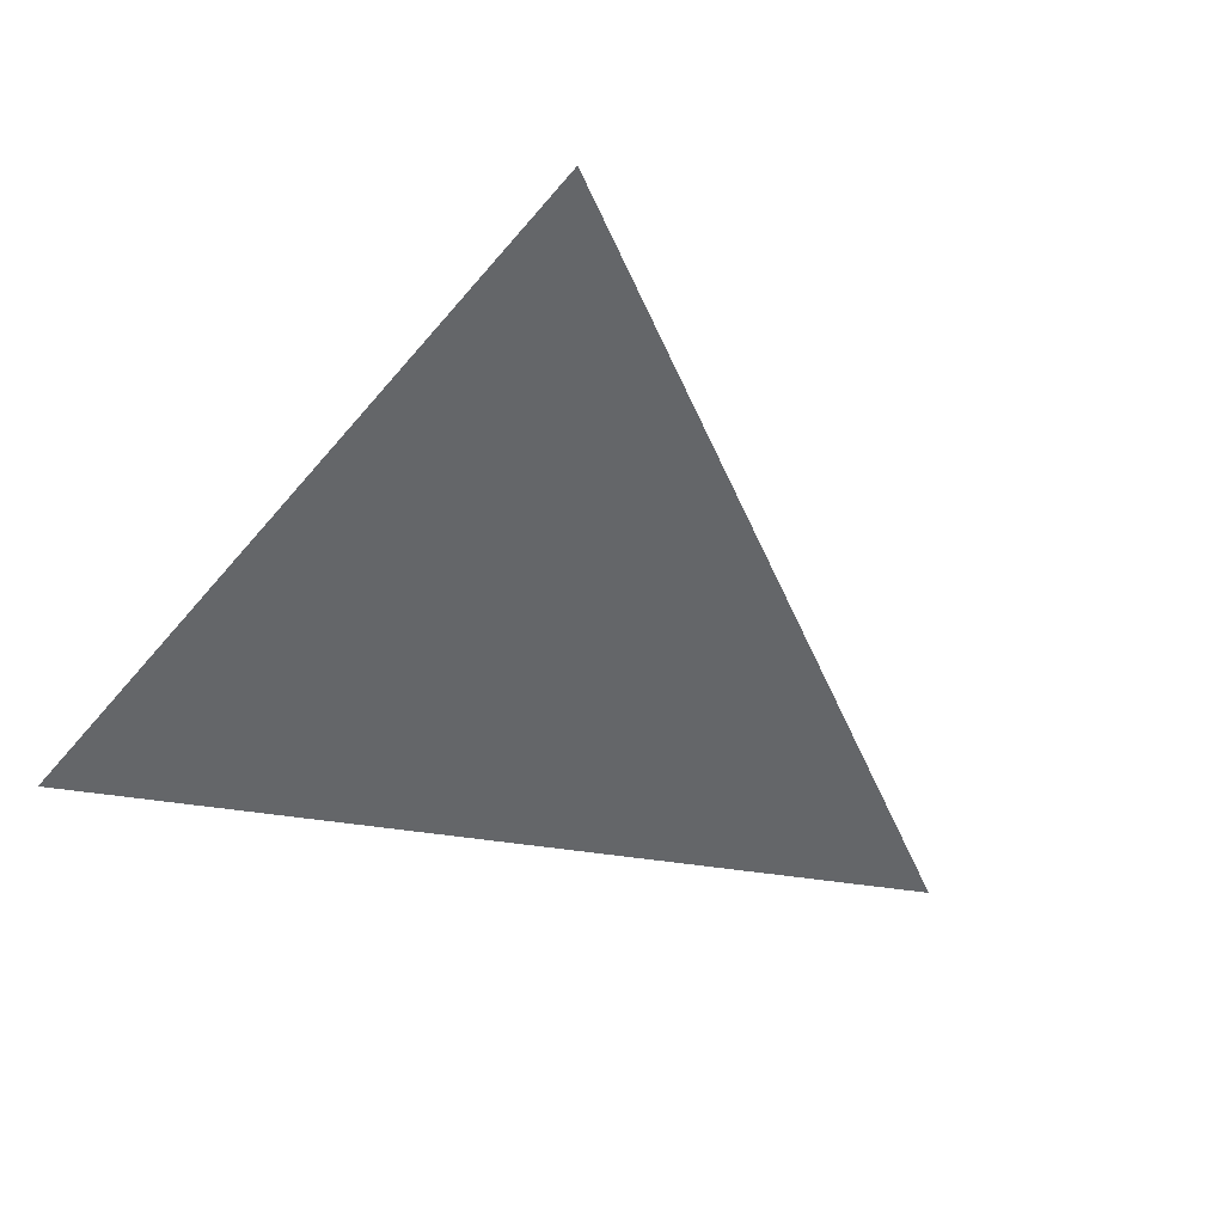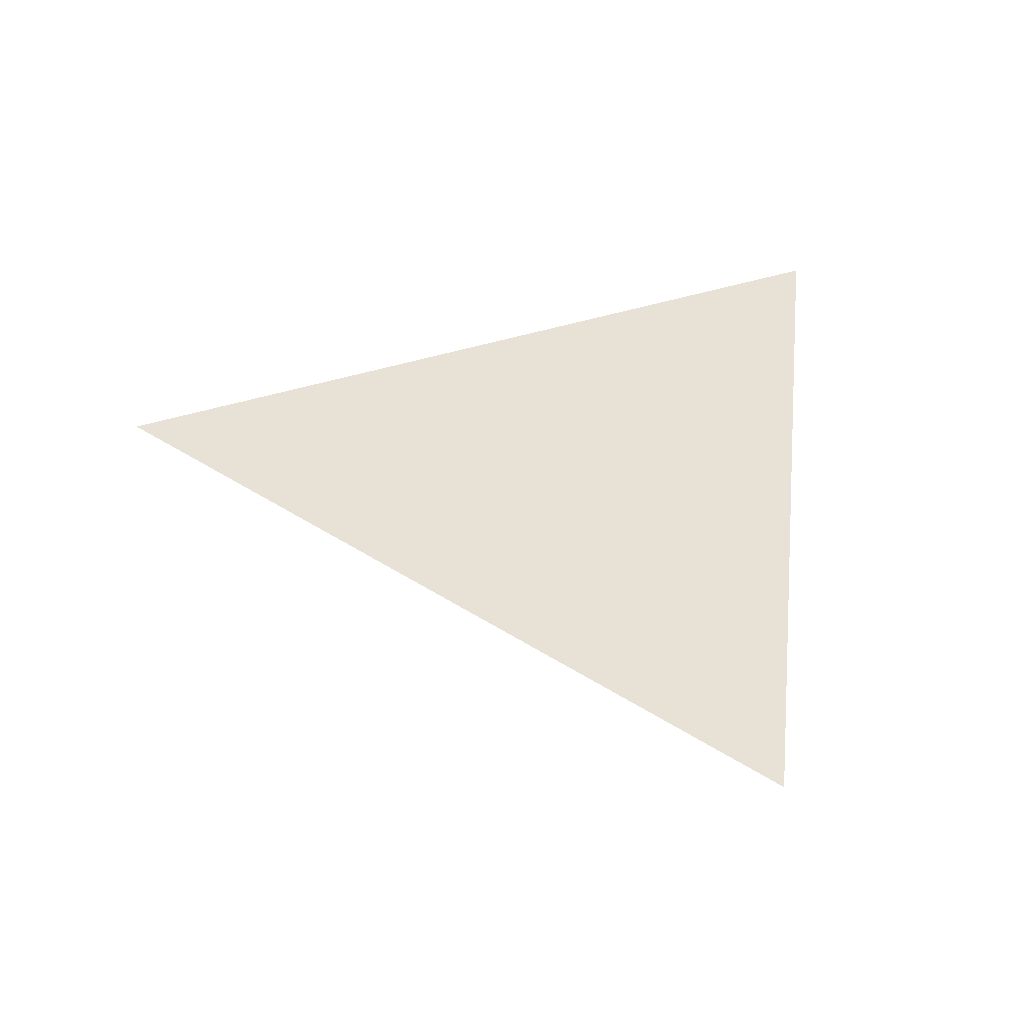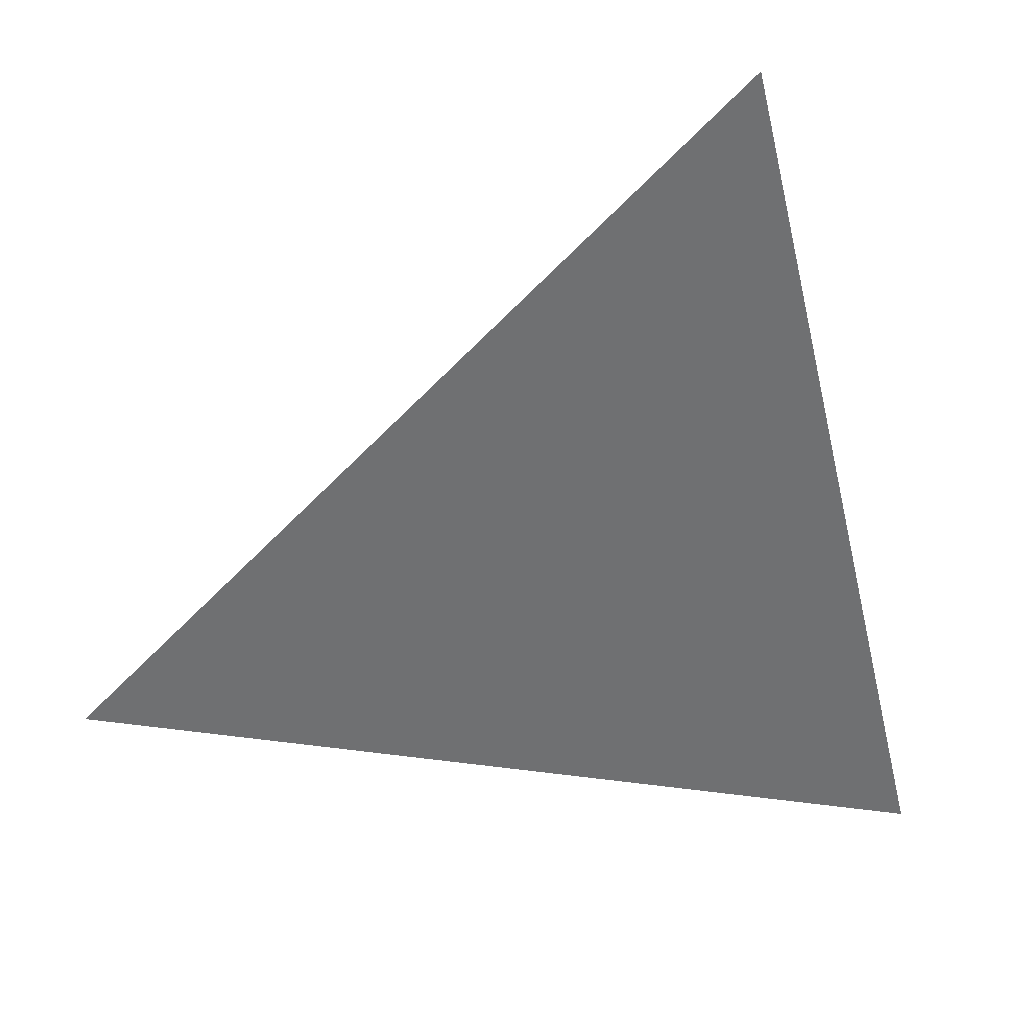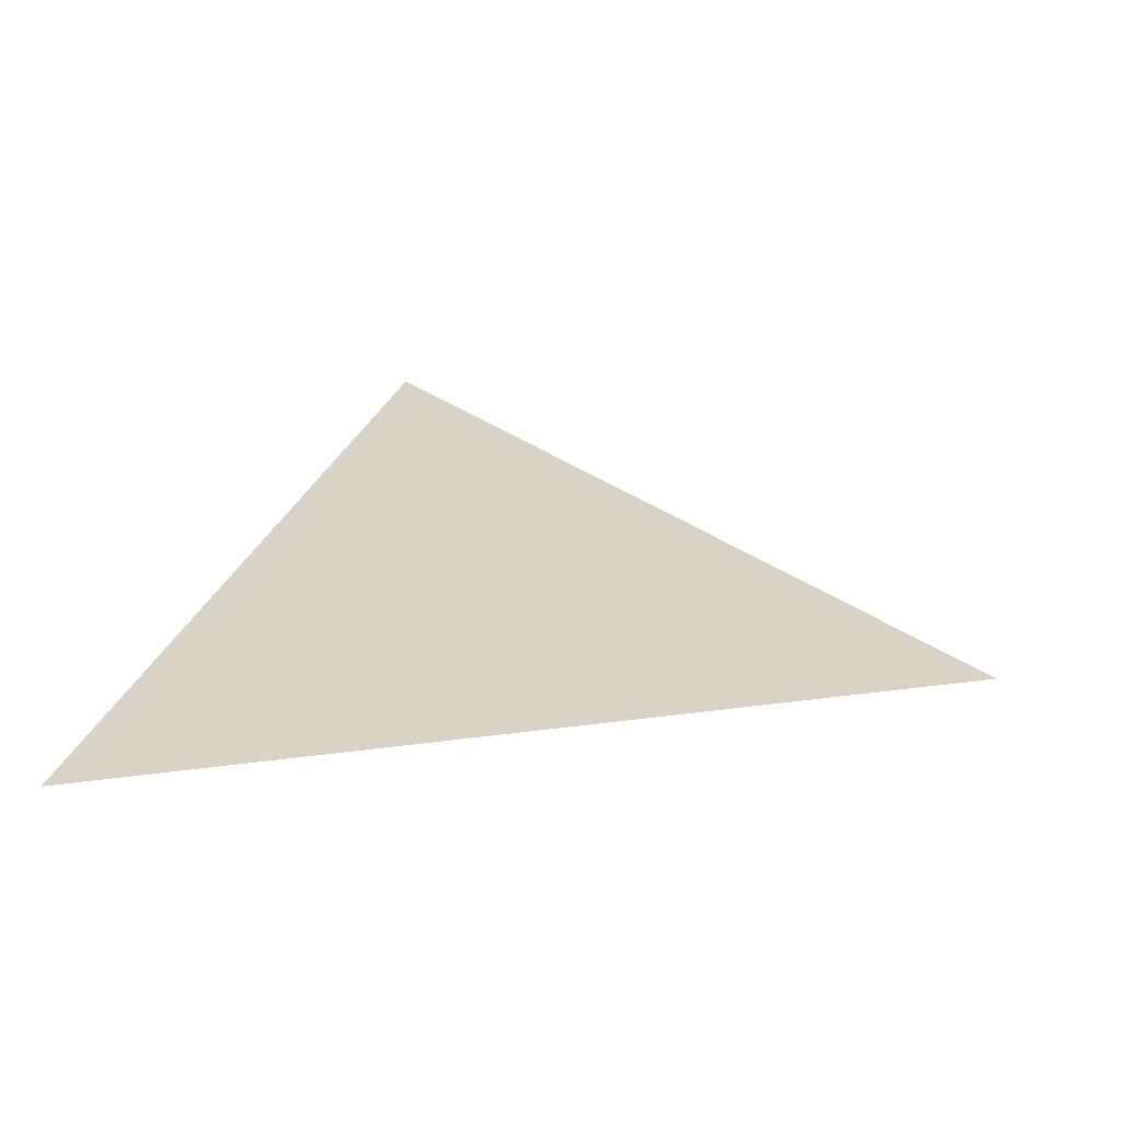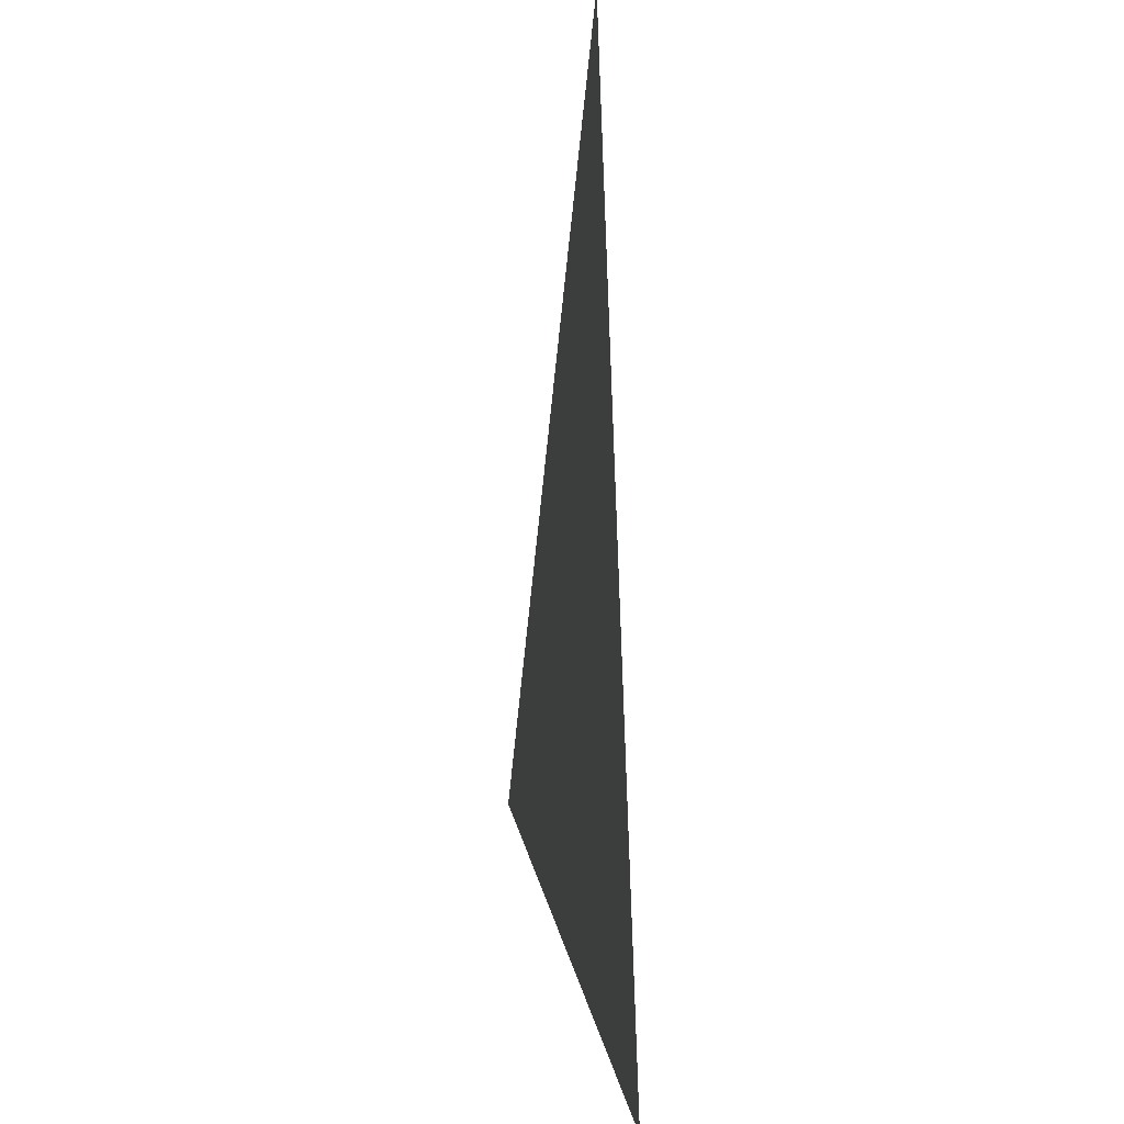
<metadata>
{"format":"obj","ext":"obj","renderer":"f3d","projection":"perspective","resolution":1024,"background":"white","views":[{"elev":-51.7,"azim":-112.5,"up":"+Y"},{"elev":40.1,"azim":-6.5,"up":"+Y"},{"elev":35.6,"azim":-8.3,"up":"+Z"},{"elev":28.2,"azim":-176.2,"up":"+Y"},{"elev":-5.5,"azim":82.6,"up":"+Z"}]}
</metadata>
<code>
v     0.01624 0 0.04741
v     0.03647 0 -0.0393
v    -0.04627 0 -0.01608
g object0
f 1 2 3

</code>
